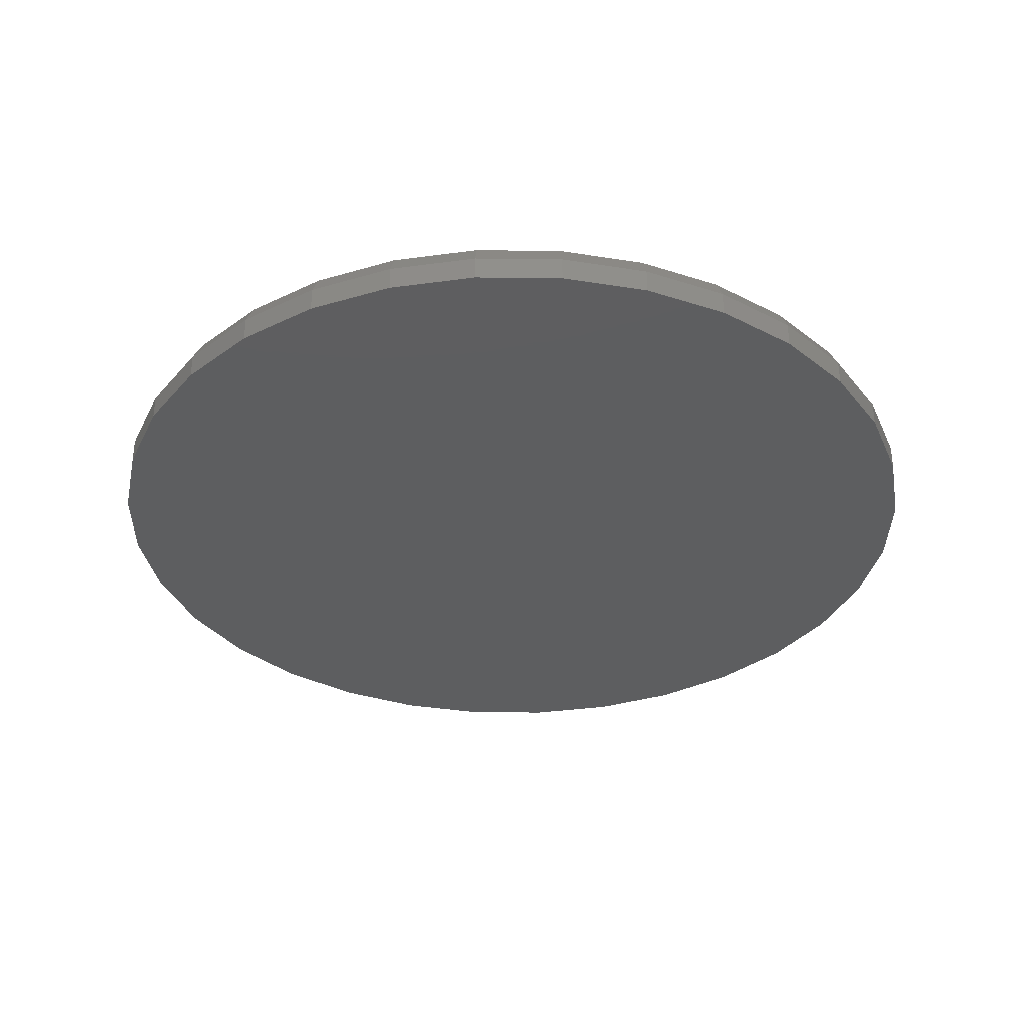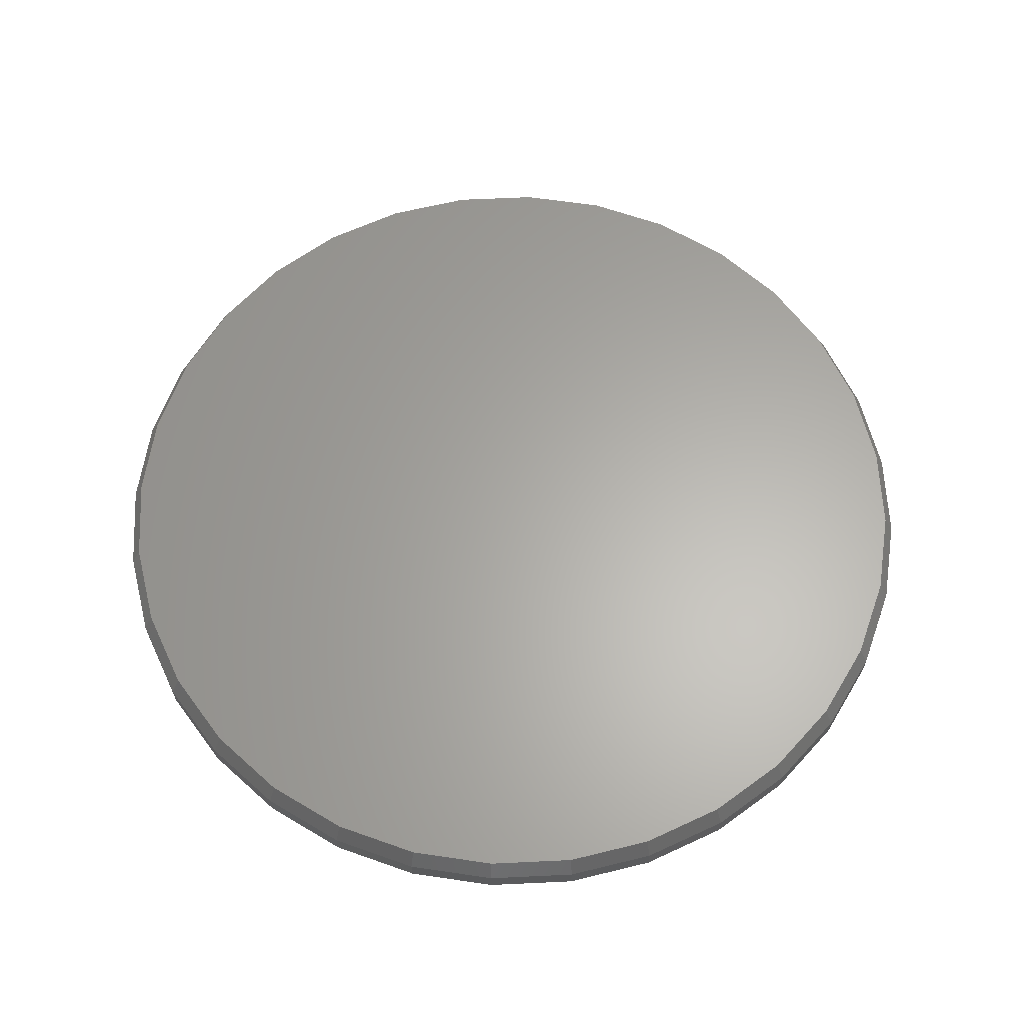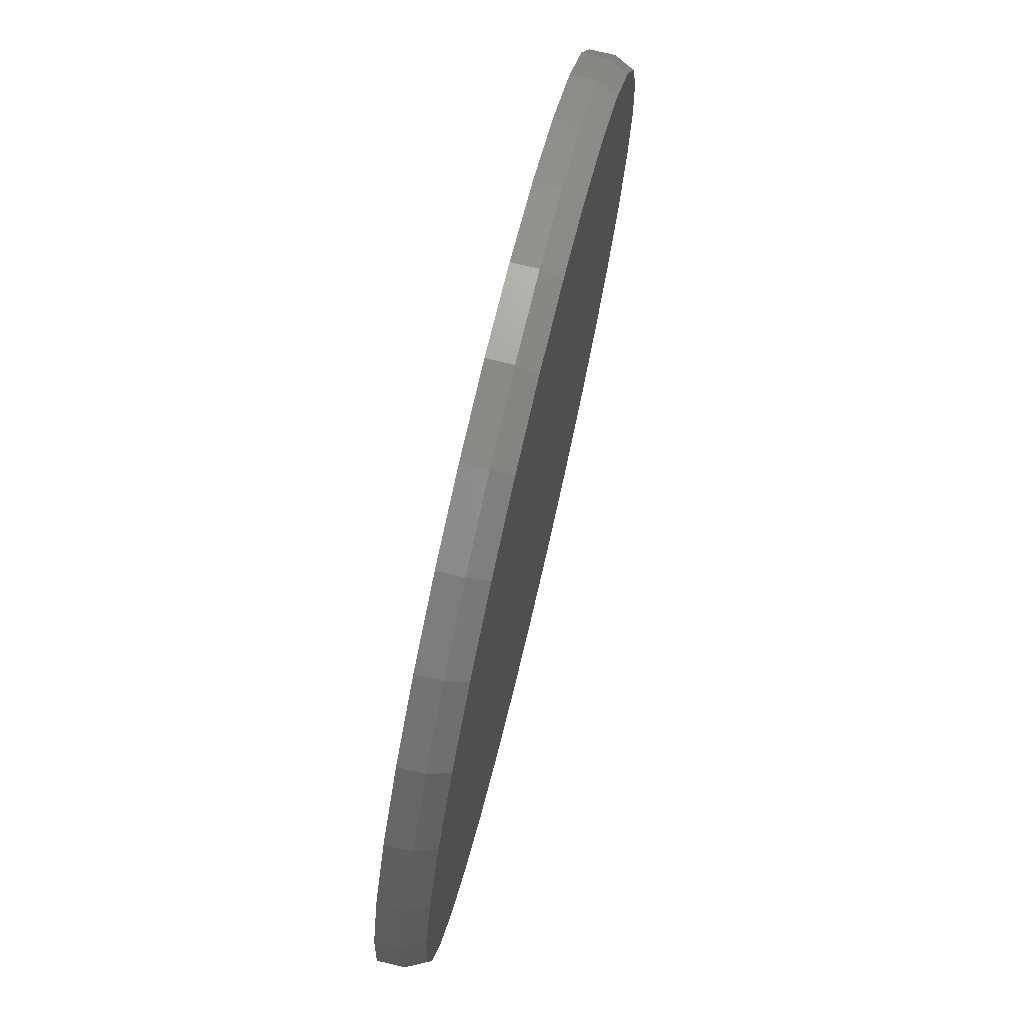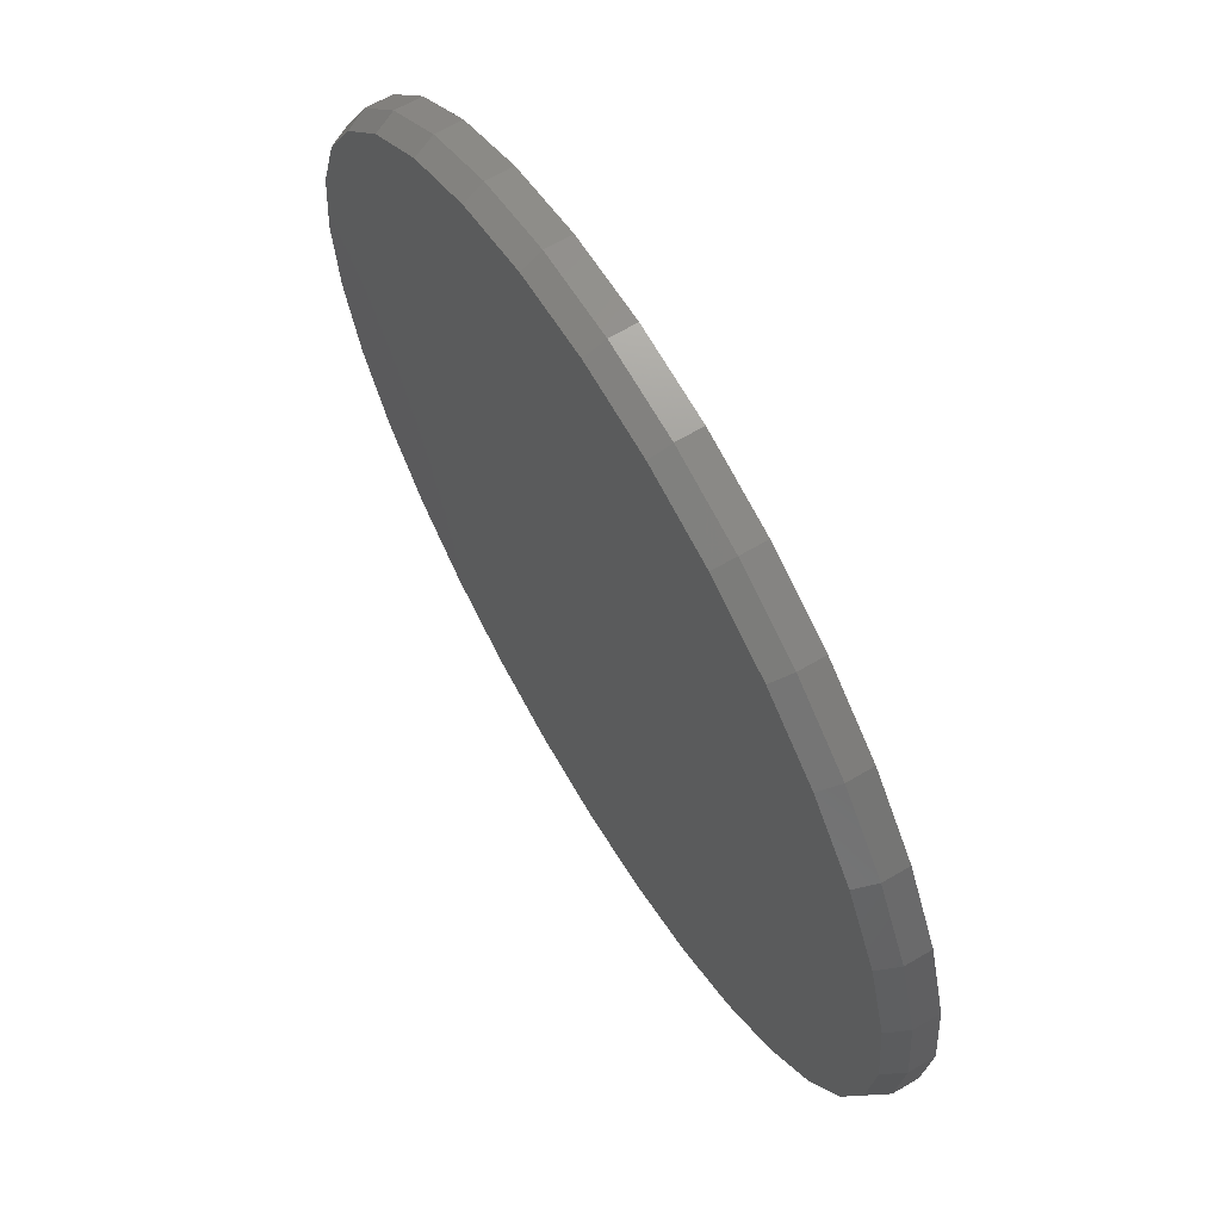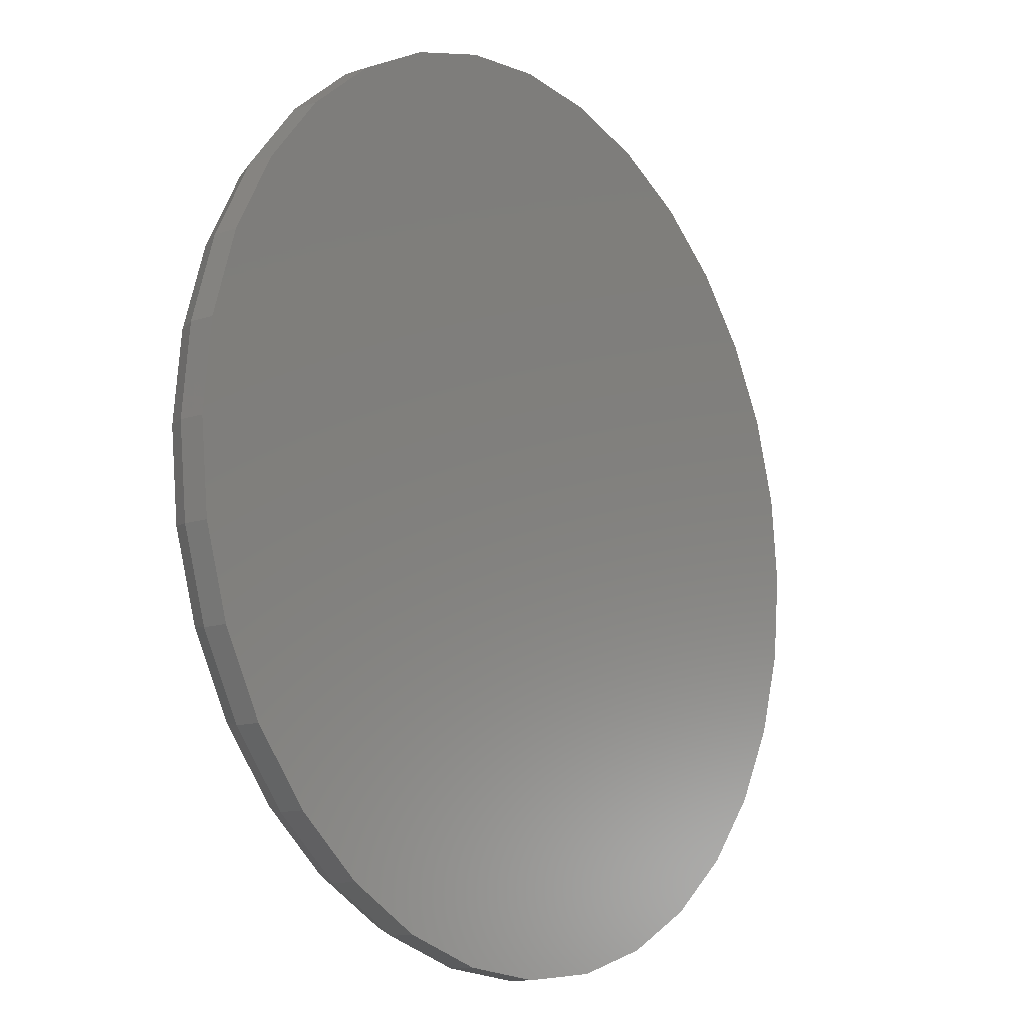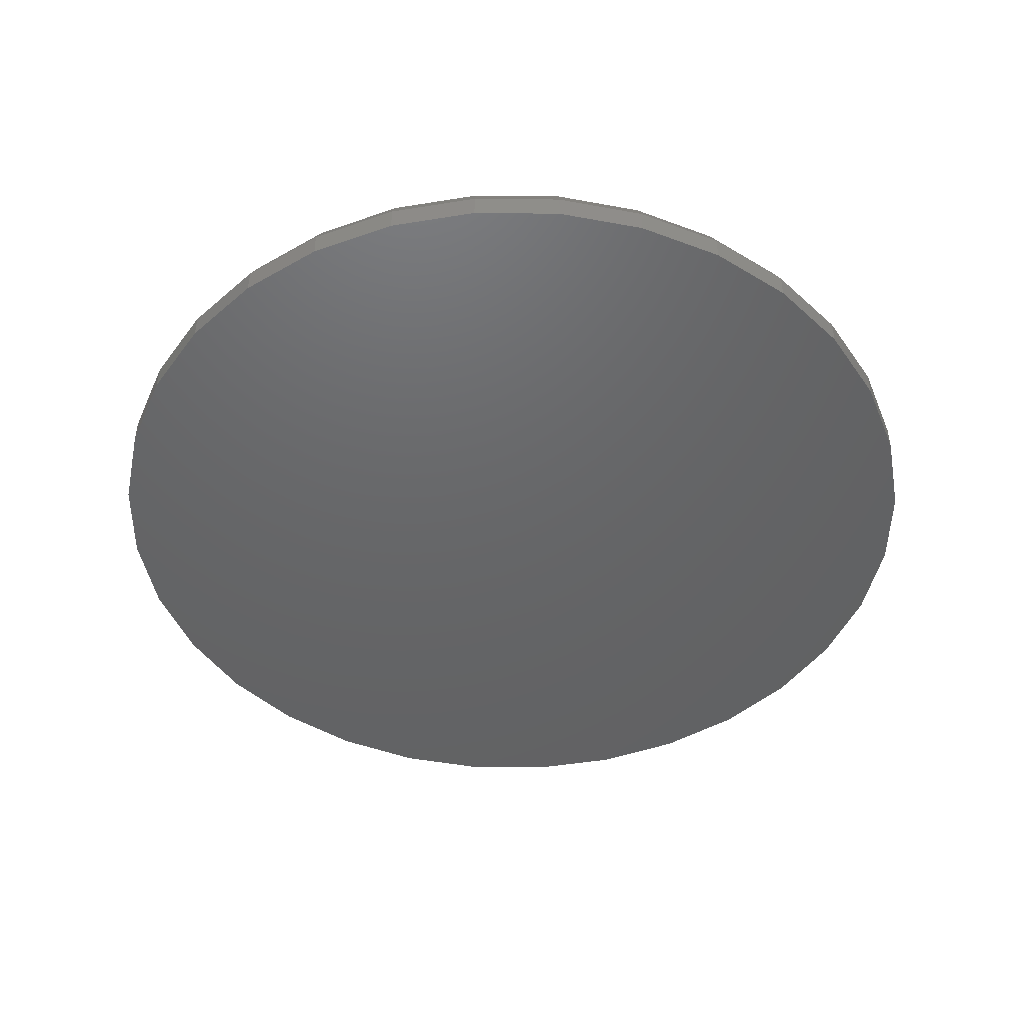
<metadata>
{"format":"stl","ext":"stl","renderer":"f3d","projection":"perspective","resolution":1024,"background":"white","views":[{"elev":-34.6,"azim":38.5,"up":"+Z"},{"elev":63.1,"azim":2.9,"up":"+Z"},{"elev":74.7,"azim":-76.7,"up":"+Y"},{"elev":65.5,"azim":59.3,"up":"+Y"},{"elev":-12.7,"azim":127.8,"up":"+Y"},{"elev":-46.4,"azim":151.2,"up":"+Z"}]}
</metadata>
<code>
# stl→obj: 96 verts, 188 faces
v -0.1246 0.6661 0.07031
v 0.1404 0.6661 0.07031
v 0.007895 0.6791 0.07031
v 0.2678 0.6274 0.07031
v -0.252 0.6274 0.07031
v 0.3852 0.5647 0.07031
v -0.3694 0.5647 0.07031
v 0.4881 0.4802 0.07031
v -0.4723 0.4802 0.07031
v 0.5726 0.3773 0.07031
v -0.5568 0.3773 0.07031
v 0.6353 0.2599 0.07031
v -0.6195 0.2599 0.07031
v 0.674 0.1325 0.07031
v -0.6582 0.1325 0.07031
v 0.687 -2.826e-17 0.07031
v -0.6712 1.977e-08 0.07031
v 0.674 -0.1325 0.07031
v -0.6582 -0.1325 0.07031
v 0.6353 -0.2599 0.07031
v -0.6195 -0.2599 0.07031
v 0.5726 -0.3773 0.07031
v -0.5568 -0.3773 0.07031
v 0.4881 -0.4802 0.07031
v -0.4723 -0.4802 0.07031
v 0.3852 -0.5647 0.07031
v -0.3694 -0.5647 0.07031
v 0.2678 -0.6274 0.07031
v -0.252 -0.6274 0.07031
v 0.1404 -0.6661 0.07031
v -0.1246 -0.6661 0.07031
v 0.007895 -0.6791 0.07031
v 0.7026 0 0
v 0.7026 -7.872e-16 0.03906
v 0.6893 -0.1355 0
v 0.6893 -0.1355 0.03906
v 0.6497 -0.2659 0
v 0.6497 -0.2659 0.03906
v 0.5855 -0.386 0
v 0.5855 -0.386 0.03906
v 0.4991 -0.4913 0
v 0.4991 -0.4913 0.03906
v 0.3939 -0.5777 0
v 0.3939 -0.5777 0.03906
v 0.2738 -0.6419 0
v 0.2738 -0.6419 0.03906
v 0.1434 -0.6814 0
v 0.1434 -0.6814 0.03906
v 0.007895 -0.6947 0
v 0.007895 -0.6947 0.03906
v -0.1276 -0.6814 0
v -0.1276 -0.6814 0.03906
v -0.258 -0.6419 0
v -0.258 -0.6419 0.03906
v -0.3781 -0.5777 0
v -0.3781 -0.5777 0.03906
v -0.4834 -0.4913 0
v -0.4834 -0.4913 0.03906
v -0.5698 -0.386 0
v -0.5698 -0.386 0.03906
v -0.634 -0.2659 0
v -0.634 -0.2659 0.03906
v -0.6735 -0.1355 0
v -0.6735 -0.1355 0.03906
v -0.6868 3.936e-16 0
v -0.6868 3.936e-16 0.03906
v -0.6735 0.1355 0
v -0.6735 0.1355 0.03906
v -0.634 0.2659 0
v -0.634 0.2659 0.03906
v -0.5698 0.386 0
v -0.5698 0.386 0.03906
v -0.4834 0.4913 0
v -0.4834 0.4913 0.03906
v -0.3781 0.5777 0
v -0.3781 0.5777 0.03906
v -0.258 0.6419 0
v -0.258 0.6419 0.03906
v -0.1276 0.6814 0
v -0.1276 0.6814 0.03906
v 0.007895 0.6947 0
v 0.007895 0.6947 0.03906
v 0.1434 0.6814 0
v 0.1434 0.6814 0.03906
v 0.2738 0.6419 0
v 0.2738 0.6419 0.03906
v 0.3939 0.5777 0
v 0.3939 0.5777 0.03906
v 0.4991 0.4913 0
v 0.4991 0.4913 0.03906
v 0.5855 0.386 0
v 0.5855 0.386 0.03906
v 0.6497 0.2659 0
v 0.6497 0.2659 0.03906
v 0.6893 0.1355 0
v 0.6893 0.1355 0.03906
f 1 2 3
f 2 1 4
f 4 1 5
f 4 5 6
f 6 5 7
f 6 7 8
f 8 7 9
f 8 9 10
f 10 9 11
f 10 11 12
f 12 11 13
f 12 13 14
f 14 13 15
f 14 15 16
f 16 15 17
f 16 17 18
f 18 17 19
f 18 19 20
f 20 19 21
f 20 21 22
f 22 21 23
f 22 23 24
f 24 23 25
f 24 25 26
f 26 25 27
f 26 27 28
f 28 27 29
f 28 29 30
f 30 29 31
f 30 31 32
f 33 34 35
f 35 34 36
f 35 36 37
f 37 36 38
f 37 38 39
f 39 38 40
f 39 40 41
f 41 40 42
f 41 42 43
f 43 42 44
f 43 44 45
f 45 44 46
f 45 46 47
f 47 46 48
f 47 48 49
f 49 48 50
f 49 50 51
f 51 50 52
f 51 52 53
f 53 52 54
f 53 54 55
f 55 54 56
f 55 56 57
f 57 56 58
f 57 58 59
f 59 58 60
f 59 60 61
f 61 60 62
f 61 62 63
f 63 62 64
f 63 64 65
f 65 64 66
f 65 66 67
f 67 66 68
f 67 68 69
f 69 68 70
f 69 70 71
f 71 70 72
f 71 72 73
f 73 72 74
f 73 74 75
f 75 74 76
f 75 76 77
f 77 76 78
f 77 78 79
f 79 78 80
f 79 80 81
f 81 80 82
f 81 82 83
f 83 82 84
f 83 84 85
f 85 84 86
f 85 86 87
f 87 86 88
f 87 88 89
f 89 88 90
f 89 90 91
f 91 90 92
f 91 92 93
f 93 92 94
f 93 94 95
f 95 94 96
f 95 96 33
f 33 96 34
f 50 31 52
f 52 31 29
f 52 29 54
f 54 29 27
f 54 27 56
f 56 27 25
f 56 25 58
f 58 25 23
f 58 23 60
f 60 23 21
f 60 21 62
f 62 21 19
f 62 19 64
f 64 19 17
f 64 17 66
f 31 50 32
f 32 50 48
f 32 48 30
f 30 48 46
f 30 46 28
f 28 46 44
f 28 44 26
f 26 44 42
f 26 42 24
f 24 42 40
f 24 40 22
f 22 40 38
f 22 38 20
f 20 38 36
f 20 36 18
f 18 36 34
f 18 34 16
f 82 2 84
f 84 2 4
f 84 4 86
f 86 4 6
f 86 6 88
f 88 6 8
f 88 8 90
f 90 8 10
f 90 10 92
f 92 10 12
f 92 12 94
f 94 12 14
f 94 14 96
f 96 14 16
f 96 16 34
f 2 82 3
f 3 82 80
f 3 80 1
f 1 80 78
f 1 78 5
f 5 78 76
f 5 76 7
f 7 76 74
f 7 74 9
f 9 74 72
f 9 72 11
f 11 72 70
f 11 70 13
f 13 70 68
f 13 68 15
f 15 68 66
f 15 66 17
f 81 83 79
f 49 51 47
f 47 51 53
f 47 53 45
f 45 53 55
f 45 55 43
f 43 55 57
f 43 57 41
f 41 57 59
f 41 59 39
f 39 59 61
f 39 61 37
f 37 61 63
f 37 63 35
f 35 63 65
f 35 65 33
f 33 65 67
f 33 67 95
f 95 67 69
f 95 69 93
f 93 69 71
f 93 71 91
f 91 71 73
f 91 73 89
f 89 73 75
f 89 75 87
f 87 75 77
f 87 77 85
f 85 77 79
f 85 79 83

</code>
